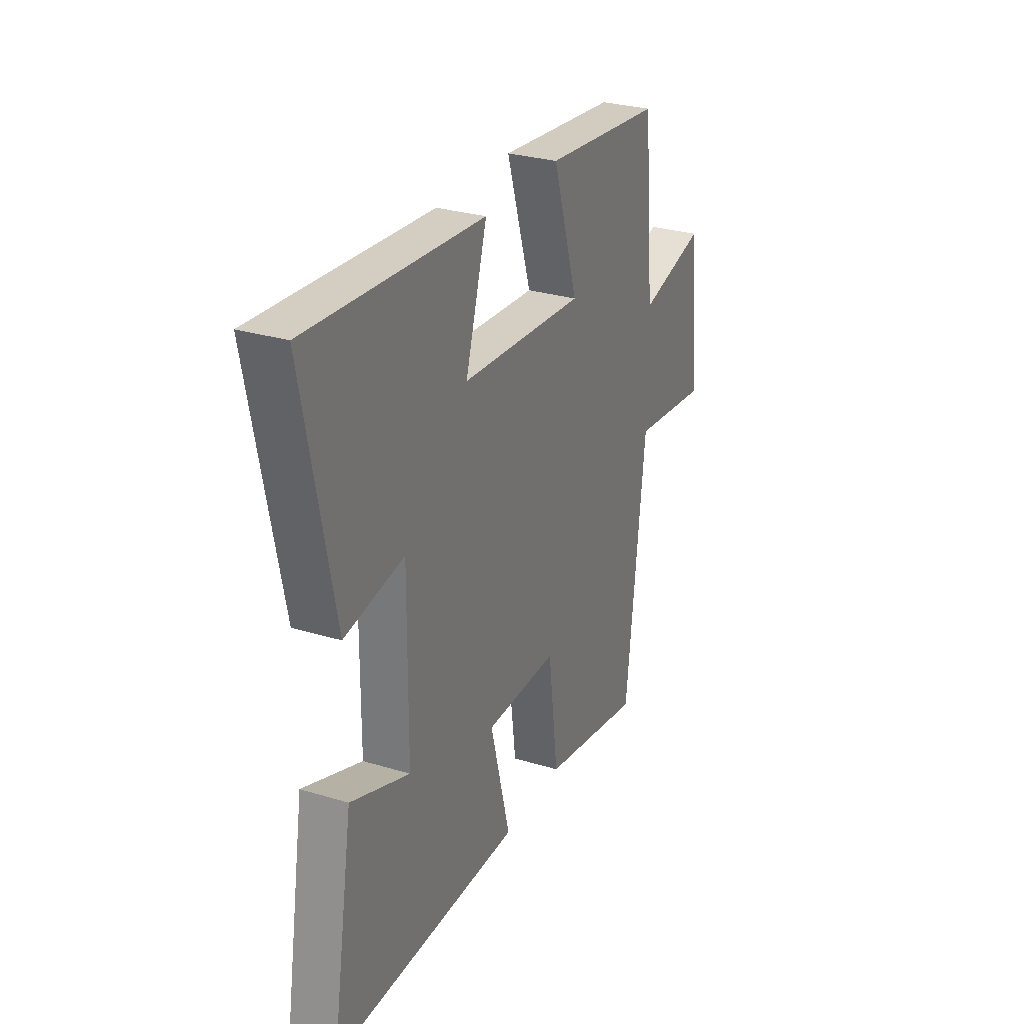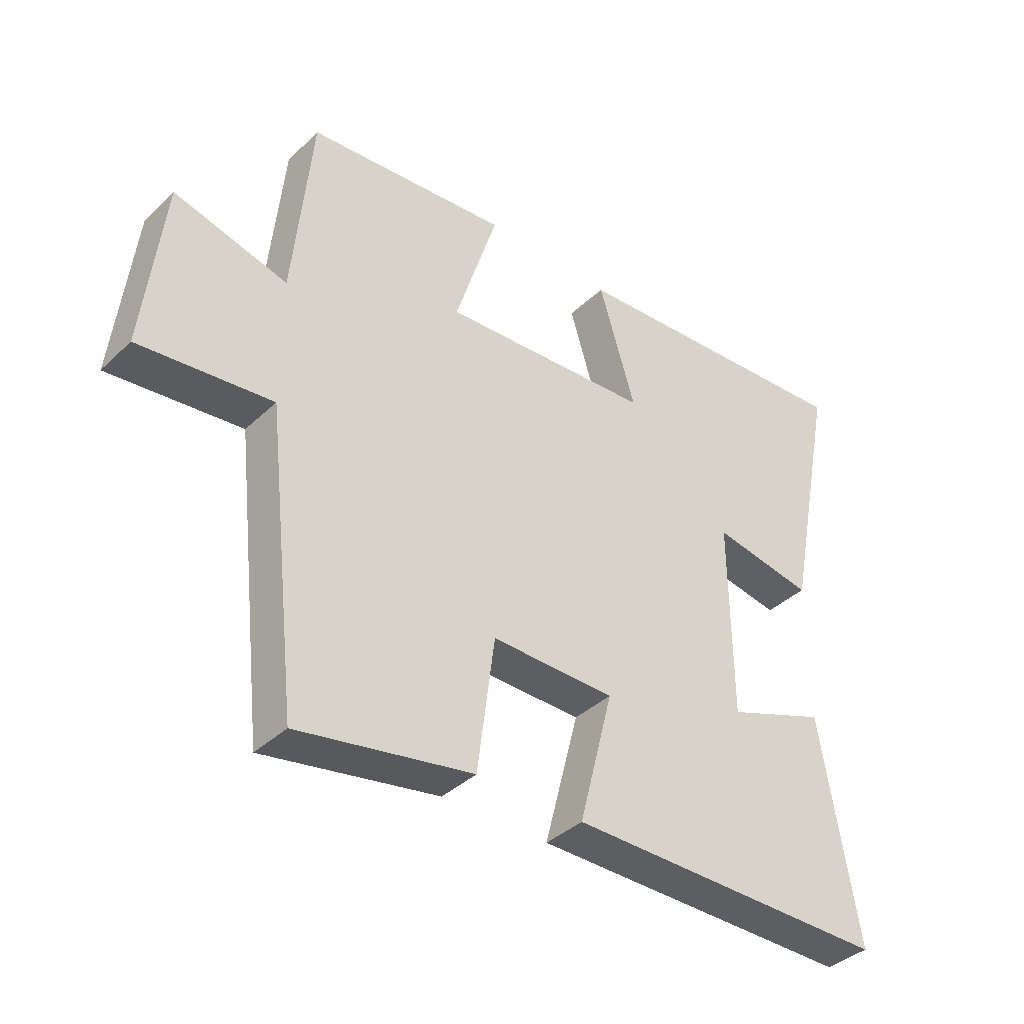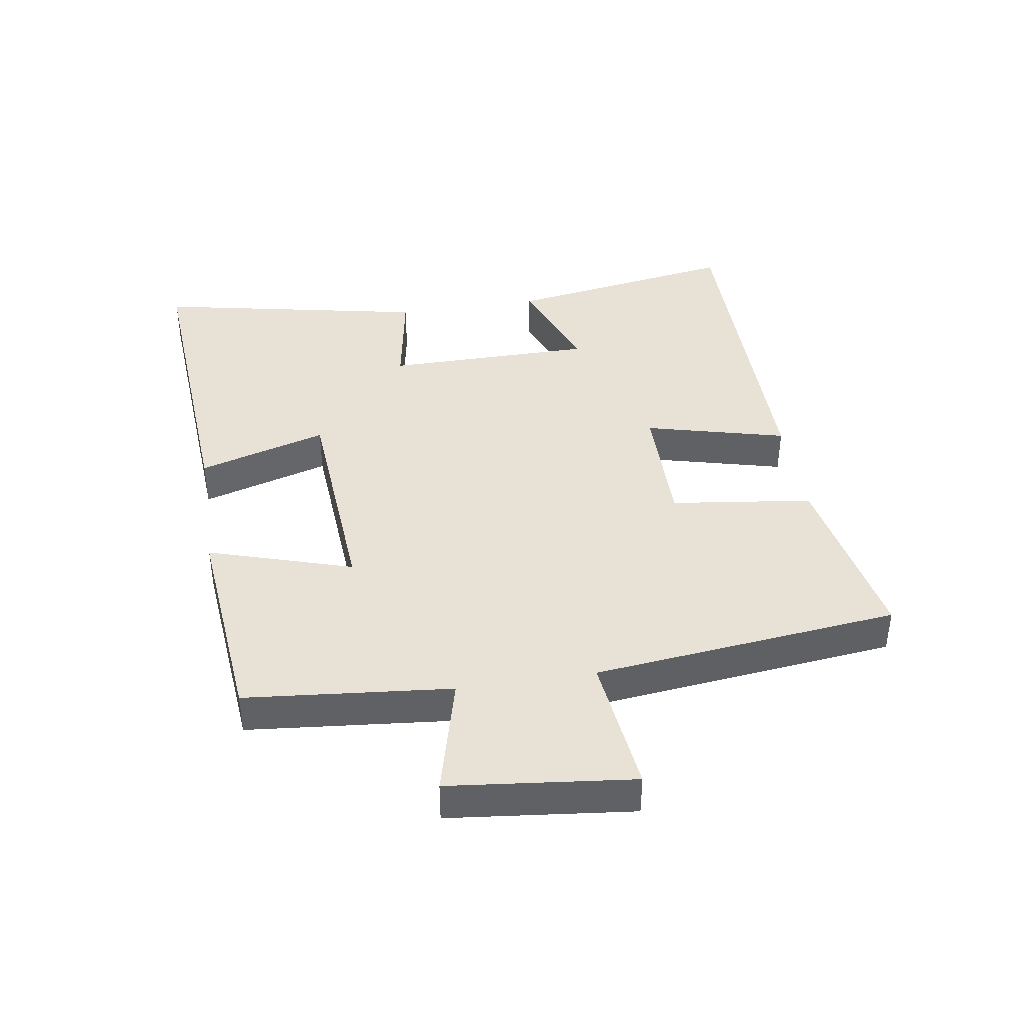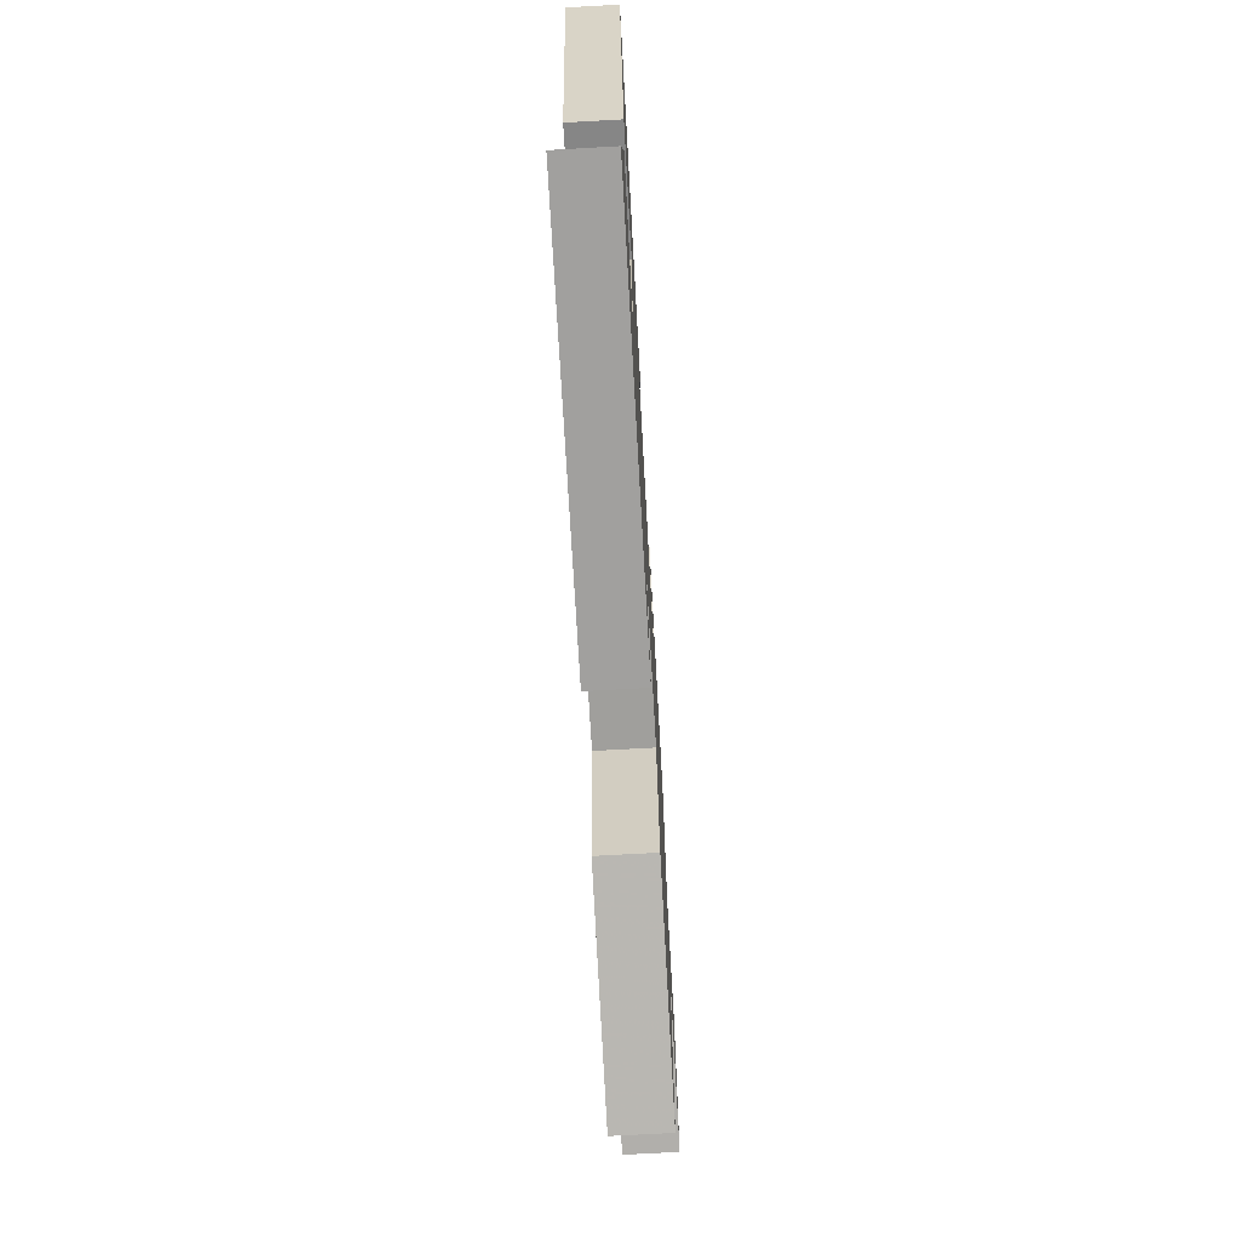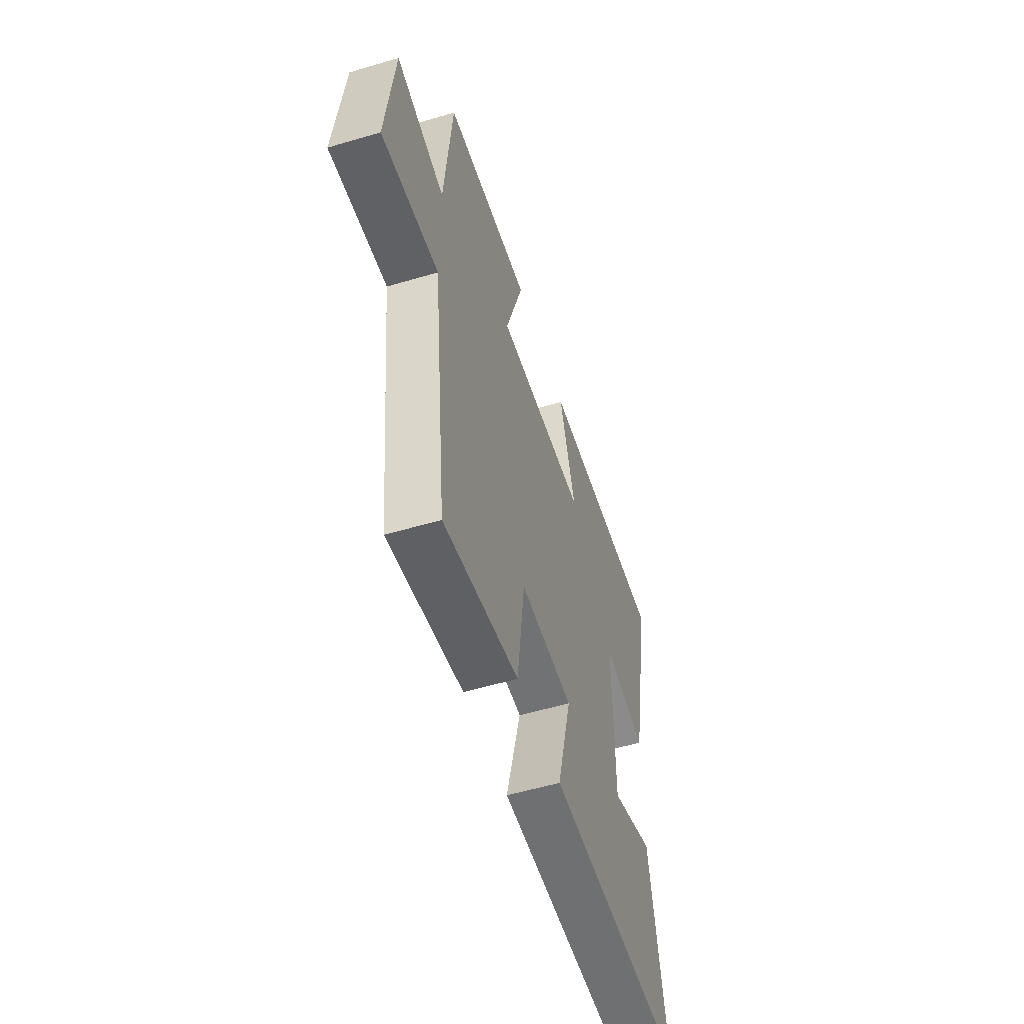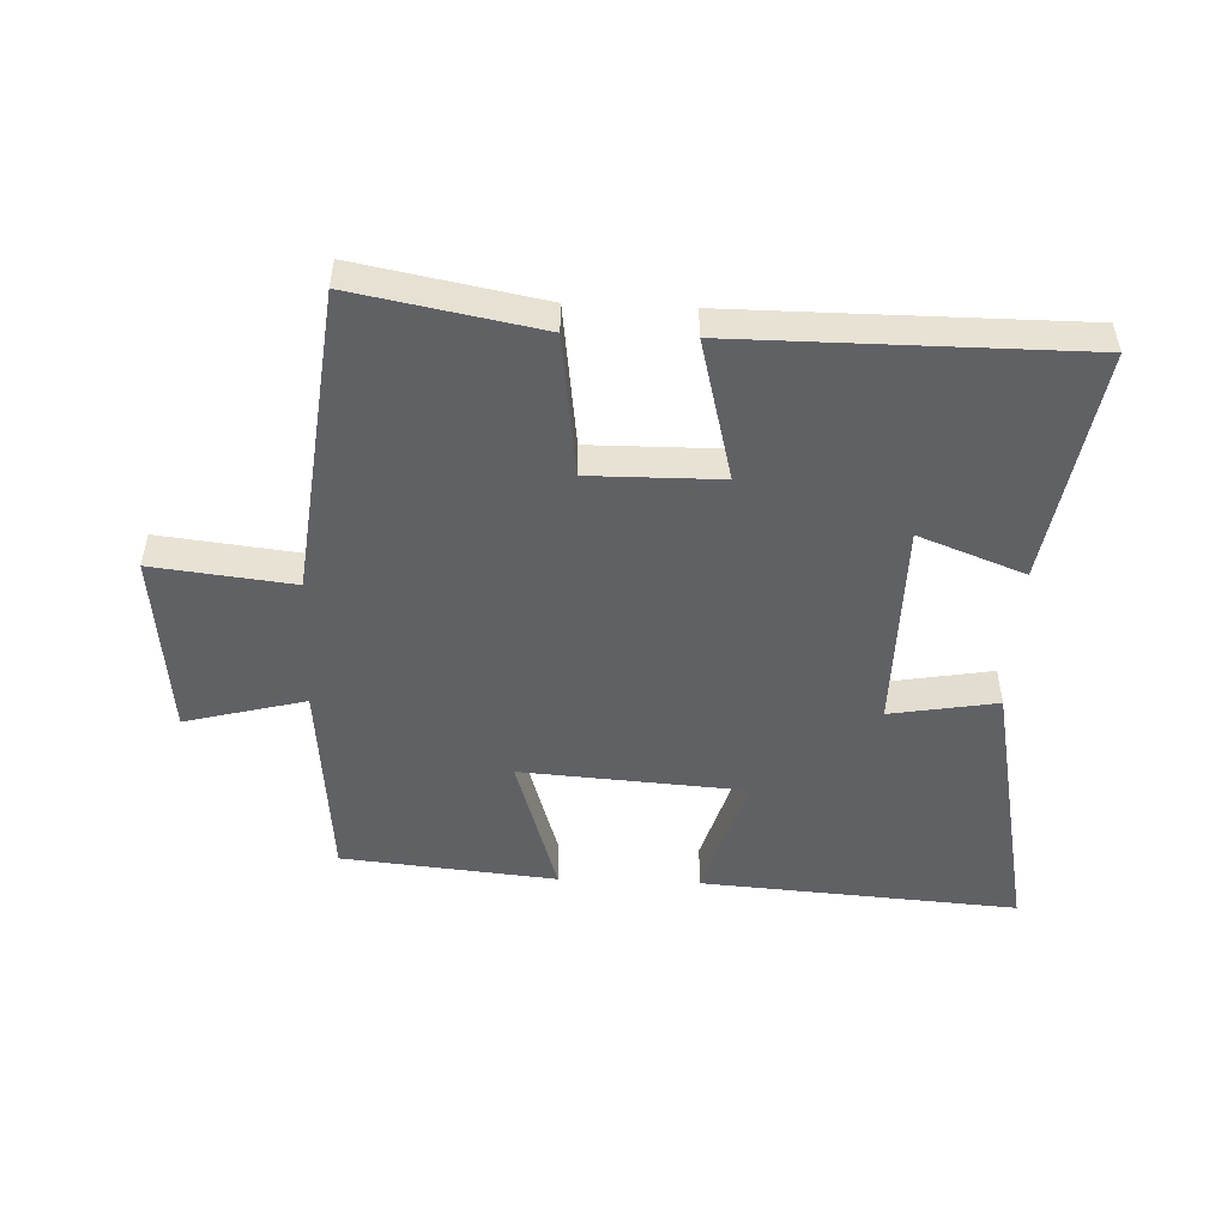
<metadata>
{"format":"obj","ext":"obj","renderer":"f3d","projection":"perspective","resolution":1024,"background":"white","views":[{"elev":28.7,"azim":-65.5,"up":"+Z"},{"elev":-38.6,"azim":139.6,"up":"+Z"},{"elev":40.5,"azim":81.1,"up":"+Y"},{"elev":-71.8,"azim":-86.8,"up":"+Z"},{"elev":-54.9,"azim":107.4,"up":"+Z"},{"elev":-50.0,"azim":177.6,"up":"+Y"}]}
</metadata>
<code>
v -0.586 0.07 0.535
v -0.088 0.07 0.5
v -0.149 0.07 0.297
v 0.203 0.07 0.273
v 0.132 0.07 0.5
v 0.469 0.07 0.468
v 0.5 0.07 0.144
v 0.689 0.07 0.193
v 0.721 0.07 -0.097
v 0.5 0.07 -0.072
v 0.446 0.07 -0.554
v 0.156 0.07 -0.5
v 0.127 0.07 -0.276
v -0.079 0.07 -0.278
v -0.022 0.07 -0.5
v -0.561 0.07 -0.5
v -0.5 0.07 -0.132
v -0.333 0.07 -0.195
v -0.331 0.07 0.135
v -0.5 0.07 0.106
v -0.586 0 0.535
v -0.088 0 0.5
v -0.149 0 0.297
v 0.203 0 0.273
v 0.132 0 0.5
v 0.469 0 0.468
v 0.5 0 0.144
v 0.689 0 0.193
v 0.721 0 -0.097
v 0.5 0 -0.072
v 0.446 0 -0.554
v 0.156 0 -0.5
v 0.127 0 -0.276
v -0.079 0 -0.278
v -0.022 0 -0.5
v -0.561 0 -0.5
v -0.5 0 -0.132
v -0.333 0 -0.195
v -0.331 0 0.135
v -0.5 0 0.106
f 19 20 1 2
f 18 19 2 3
f 15 16 17 18
f 14 15 18
f 13 14 18 3
f 10 11 12 13
f 10 13 3 4
f 7 8 9 10
f 6 7 10
f 4 5 6 10
f 22 21 40 39
f 23 22 39 38
f 38 37 36 35
f 38 35 34
f 23 38 34 33
f 33 32 31 30
f 24 23 33 30
f 30 29 28 27
f 30 27 26
f 30 26 25 24
f 1 21 22 2
f 2 22 23 3
f 3 23 24 4
f 4 24 25 5
f 5 25 26 6
f 6 26 27 7
f 7 27 28 8
f 8 28 29 9
f 9 29 30 10
f 10 30 31 11
f 11 31 32 12
f 12 32 33 13
f 13 33 34 14
f 14 34 35 15
f 15 35 36 16
f 16 36 37 17
f 17 37 38 18
f 18 38 39 19
f 19 39 40 20
f 20 40 21 1

</code>
